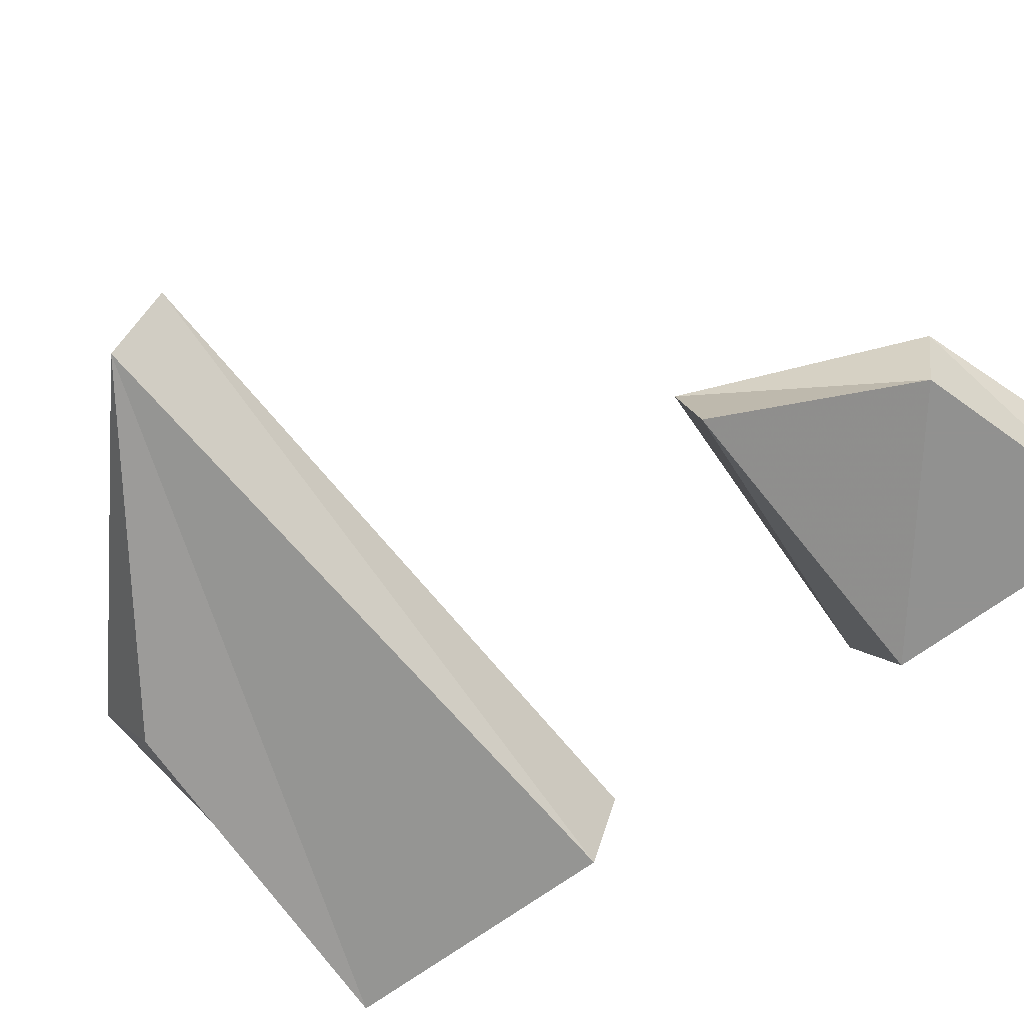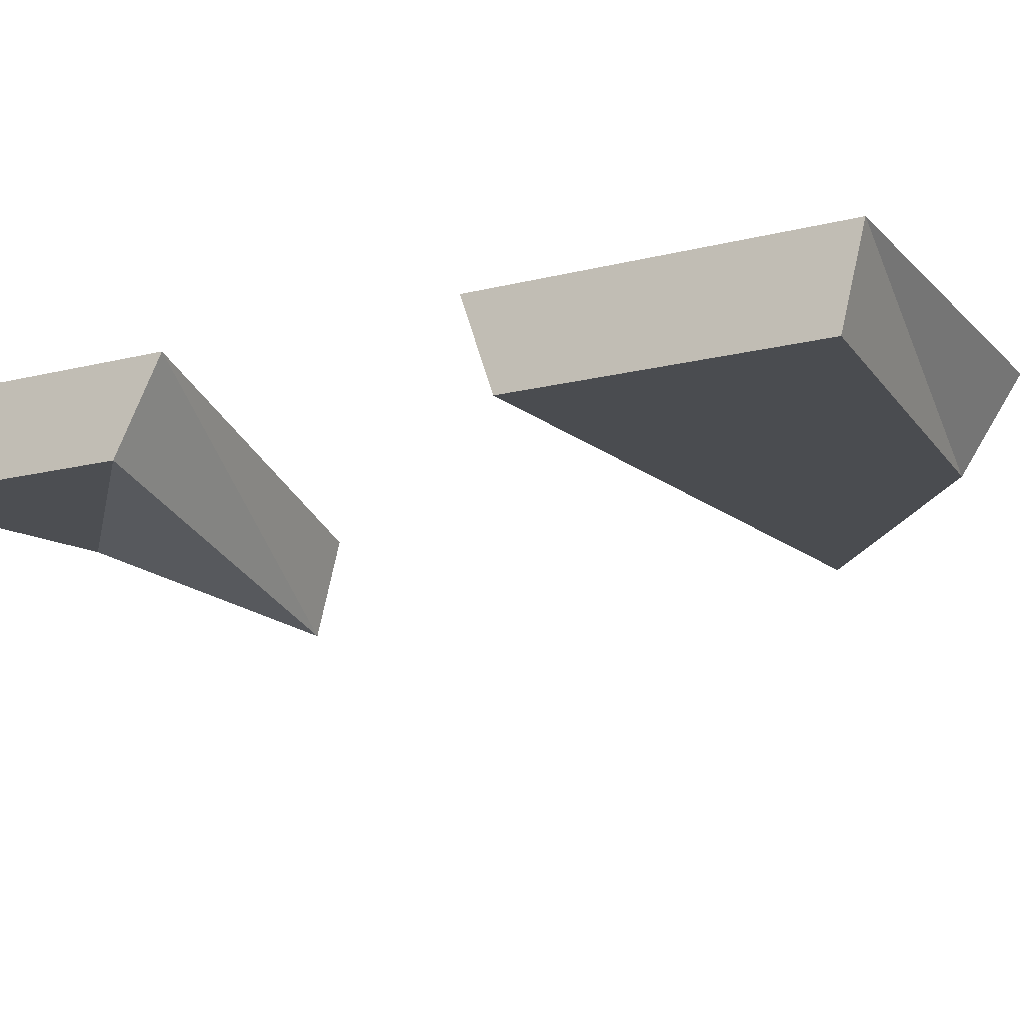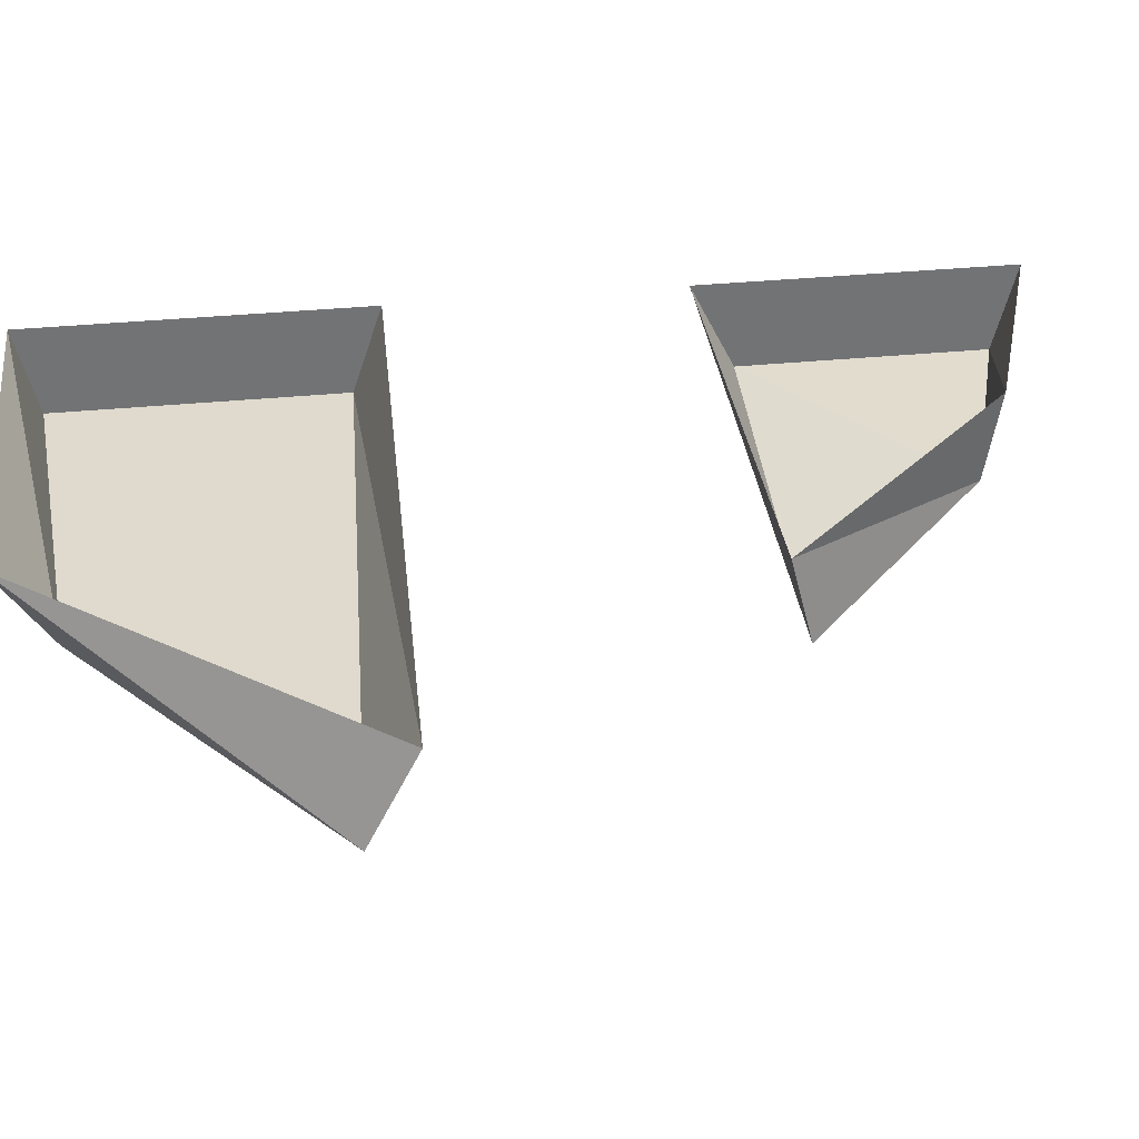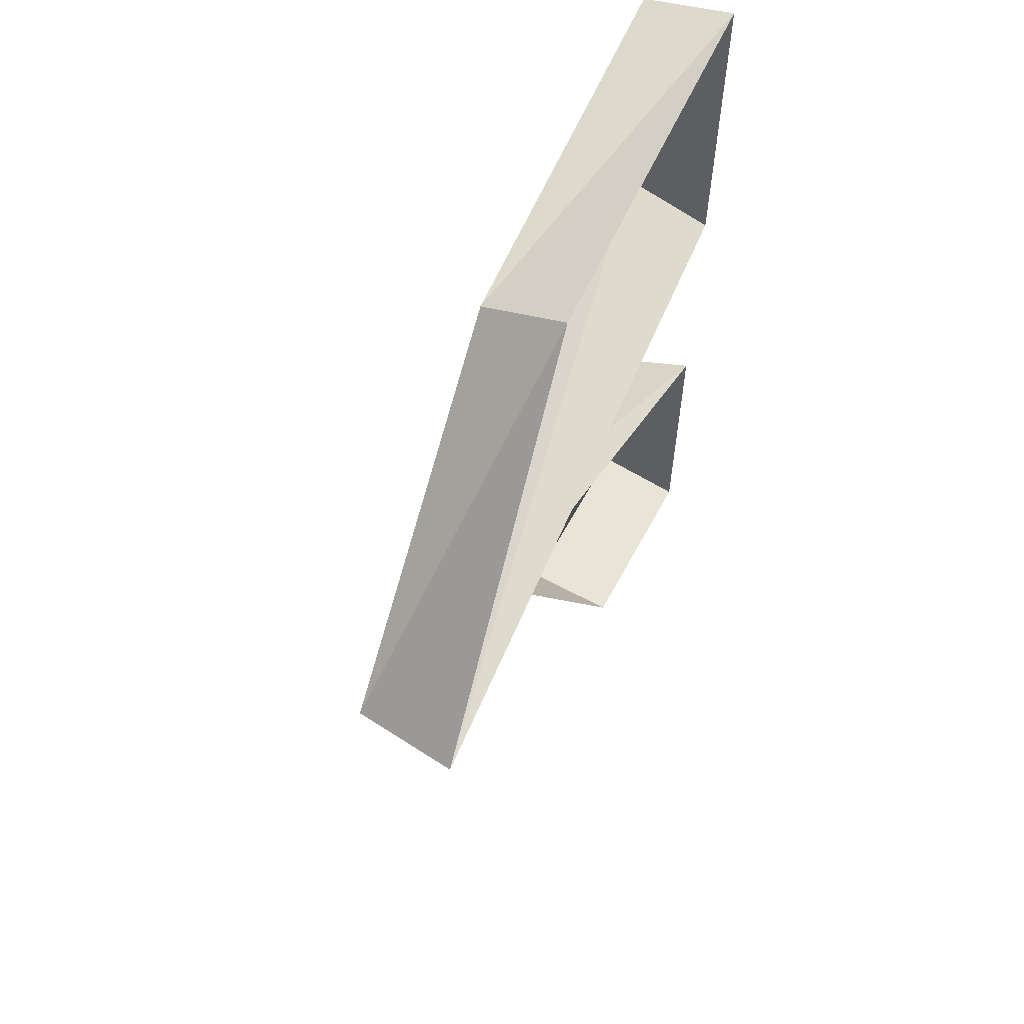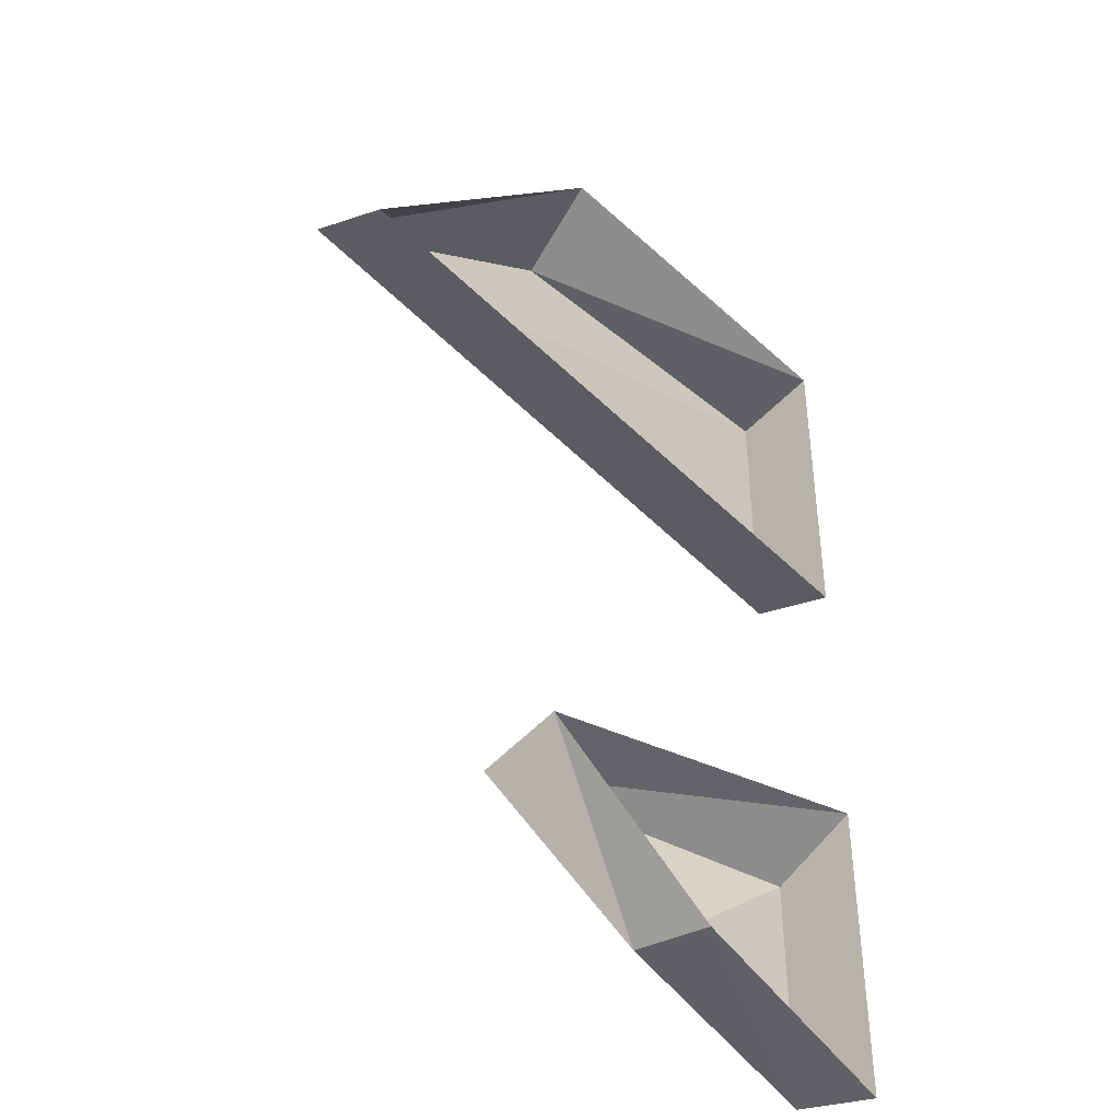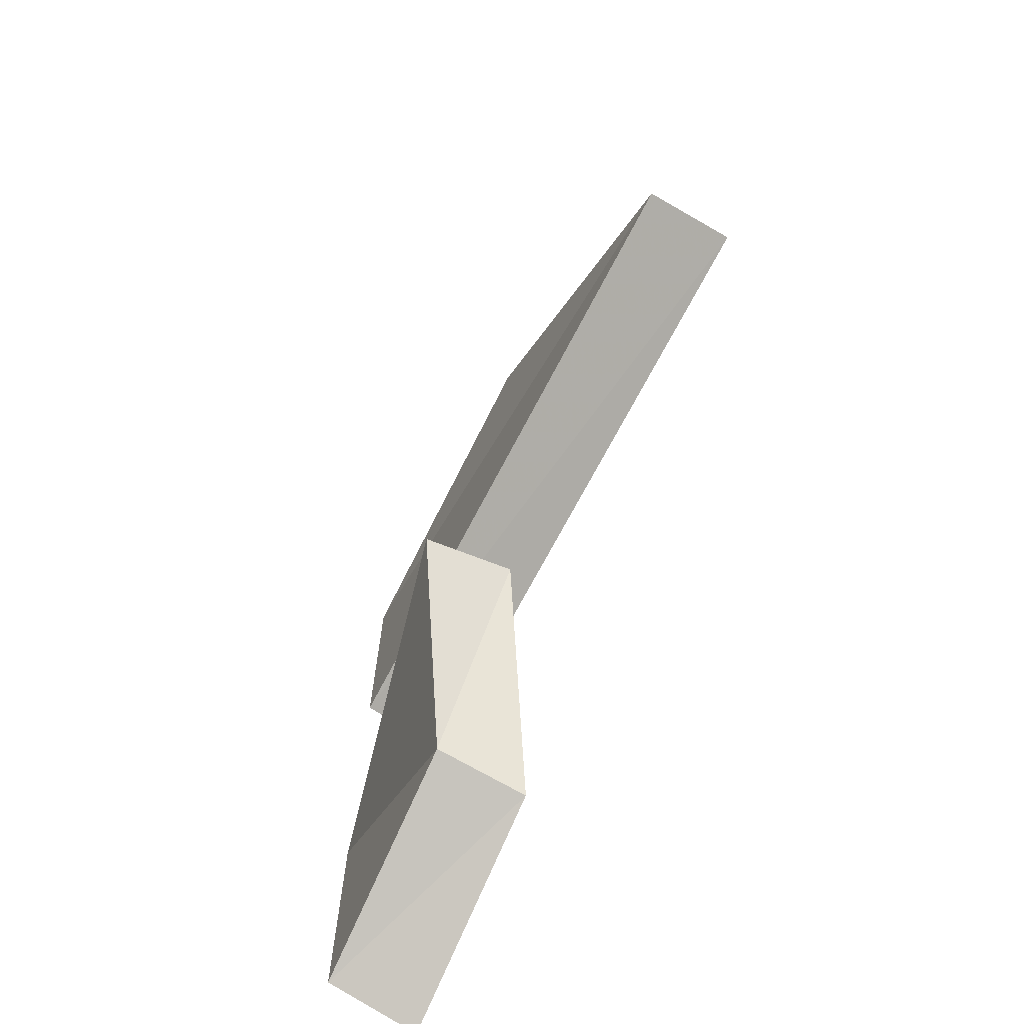
<metadata>
{"format":"obj","ext":"obj","renderer":"f3d","projection":"perspective","resolution":1024,"background":"white","views":[{"elev":-66.0,"azim":127.1,"up":"+Y"},{"elev":-16.8,"azim":-63.0,"up":"+Y"},{"elev":34.6,"azim":82.4,"up":"+Y"},{"elev":62.1,"azim":114.7,"up":"+Z"},{"elev":-42.2,"azim":133.1,"up":"+Z"},{"elev":-71.0,"azim":63.8,"up":"+Z"}]}
</metadata>
<code>
v -0.5 0.09375 0.4844
v -0.5 0.09375 0.1328
v -0.5 0 0.1641
v -0.5 0 0.4609
v -0.1172 0 0.4375
v -0.1016 0.09375 0.4922
v 0.2109 0.02344 0.2031
v 0.2109 0.1172 0.1562
v -0.5 0.09375 -0.1641
v -0.5 0.09375 -0.4922
v -0.5 0 -0.4688
v -0.5 0 -0.2109
v -0.1406 -0.07812 -0.2188
v -0.1406 0.01562 -0.1953
v -0.2656 0 -0.3984
v -0.2656 0.09375 -0.4141
f 1 2 3
f 1 3 4
f 1 4 5
f 1 5 6
f 6 5 7
f 6 7 8
f 8 7 3
f 8 3 2
f 9 10 11
f 9 11 12
f 9 12 13
f 9 13 14
f 14 13 15
f 14 15 16
f 16 15 11
f 16 11 10
f 4 3 7
f 4 7 5
f 12 11 15
f 12 15 13

</code>
